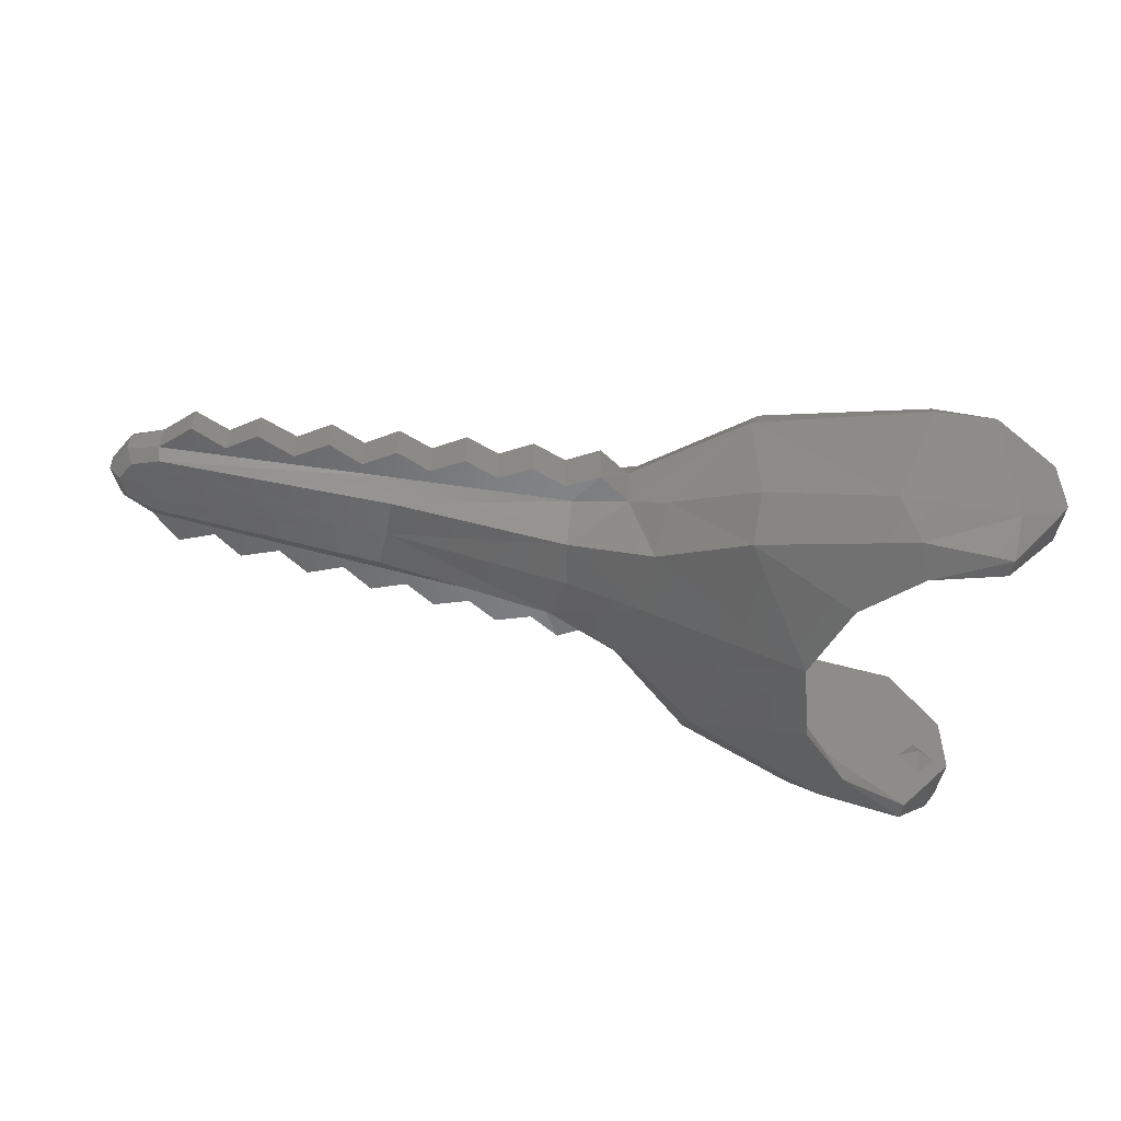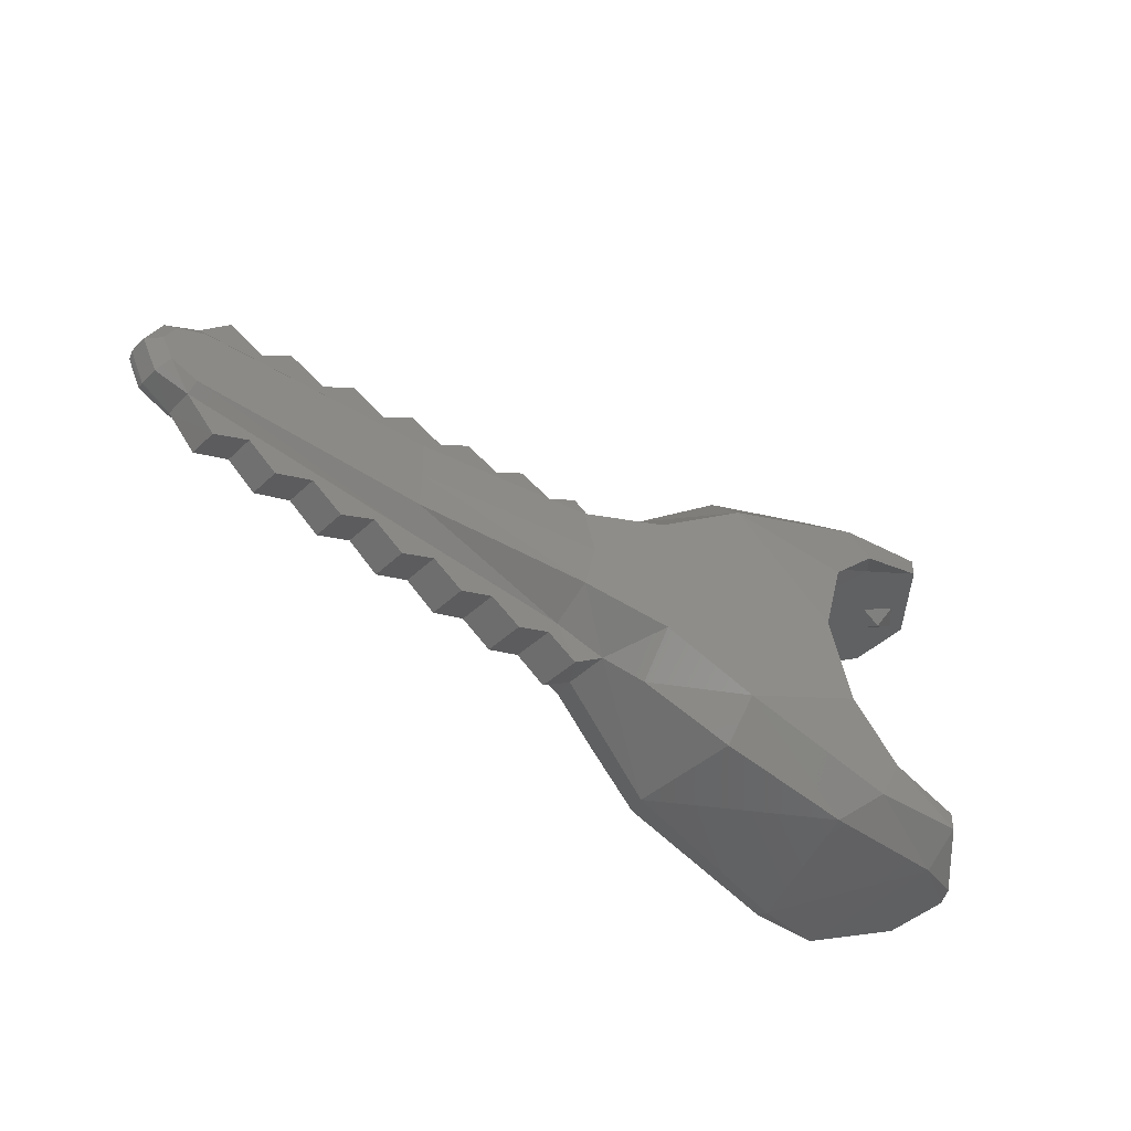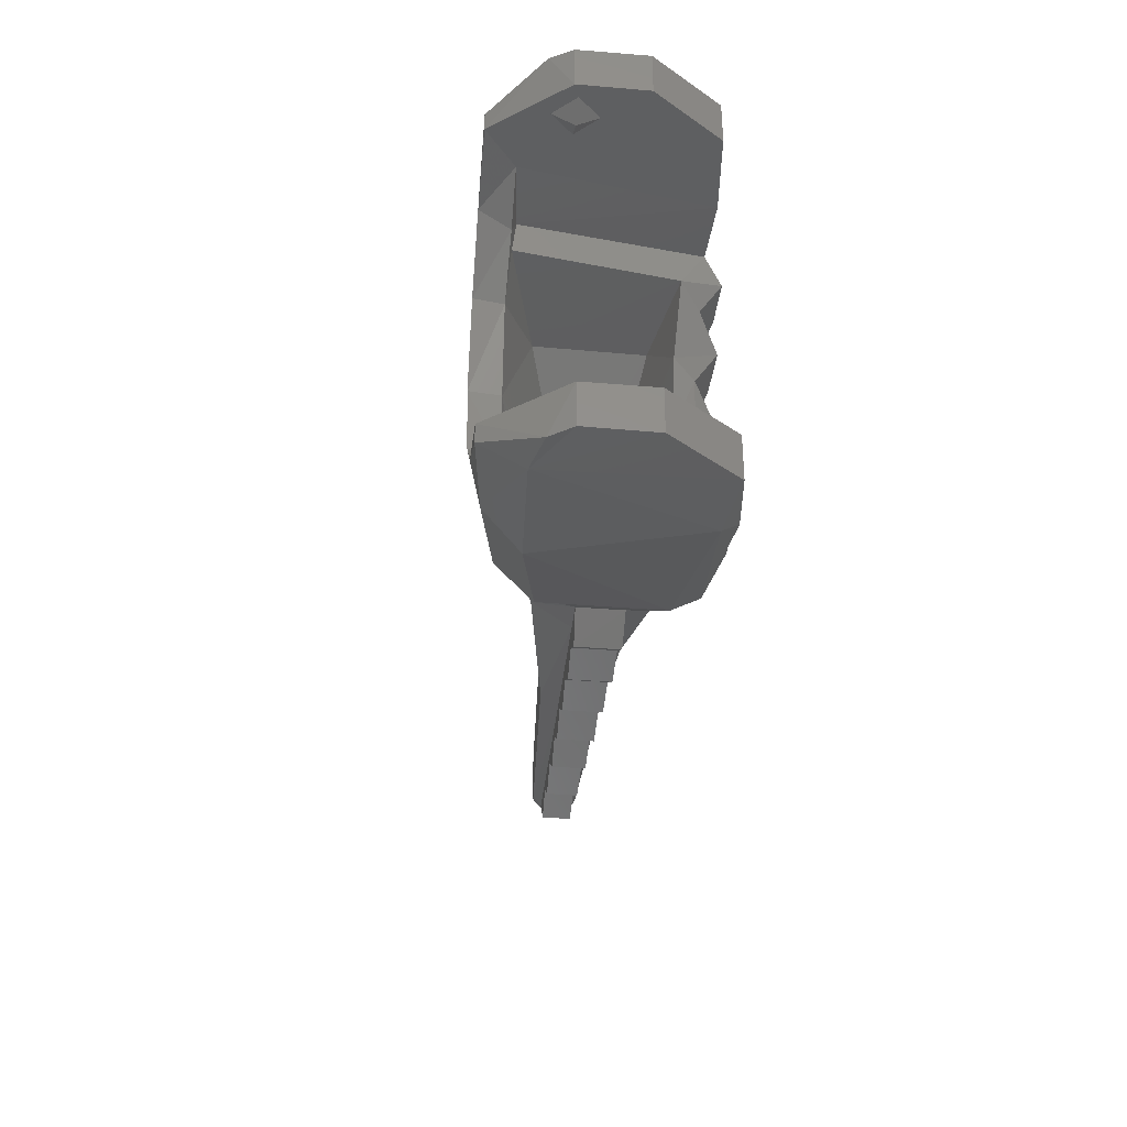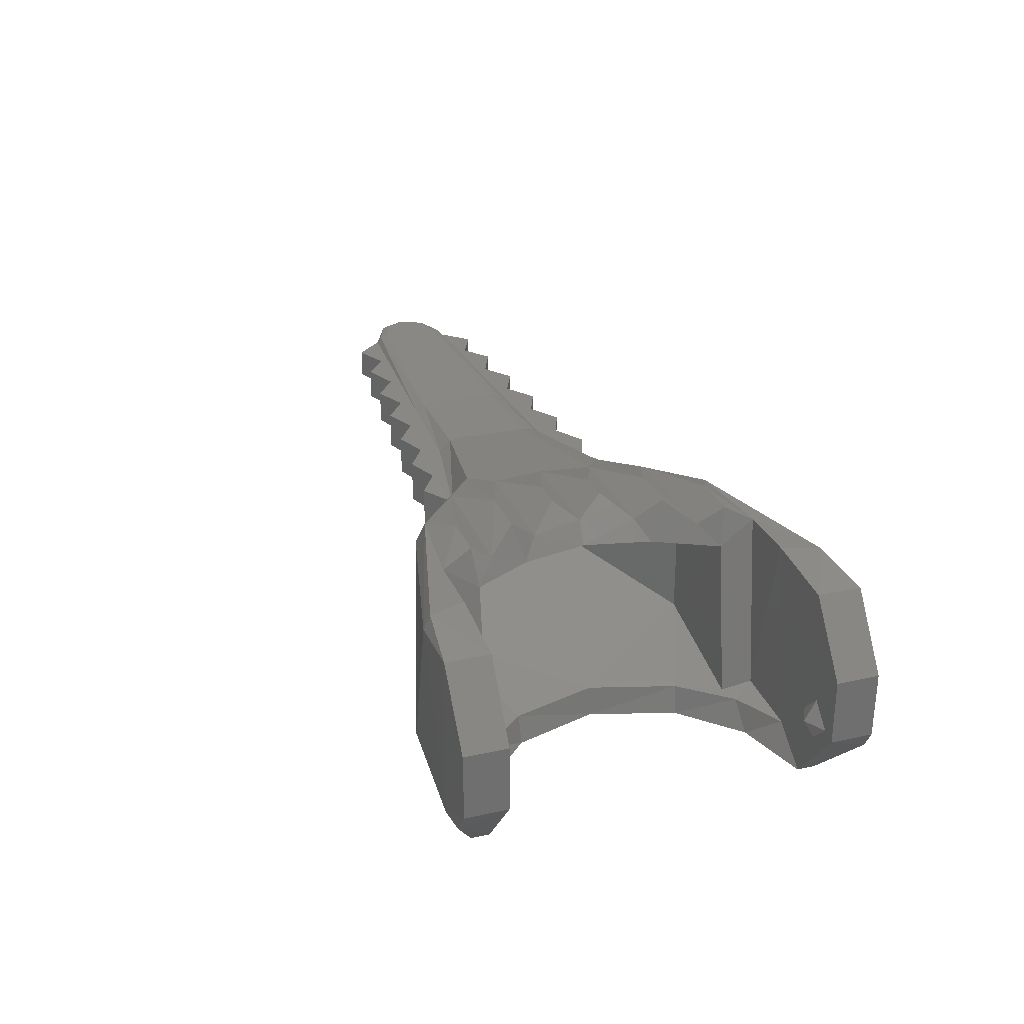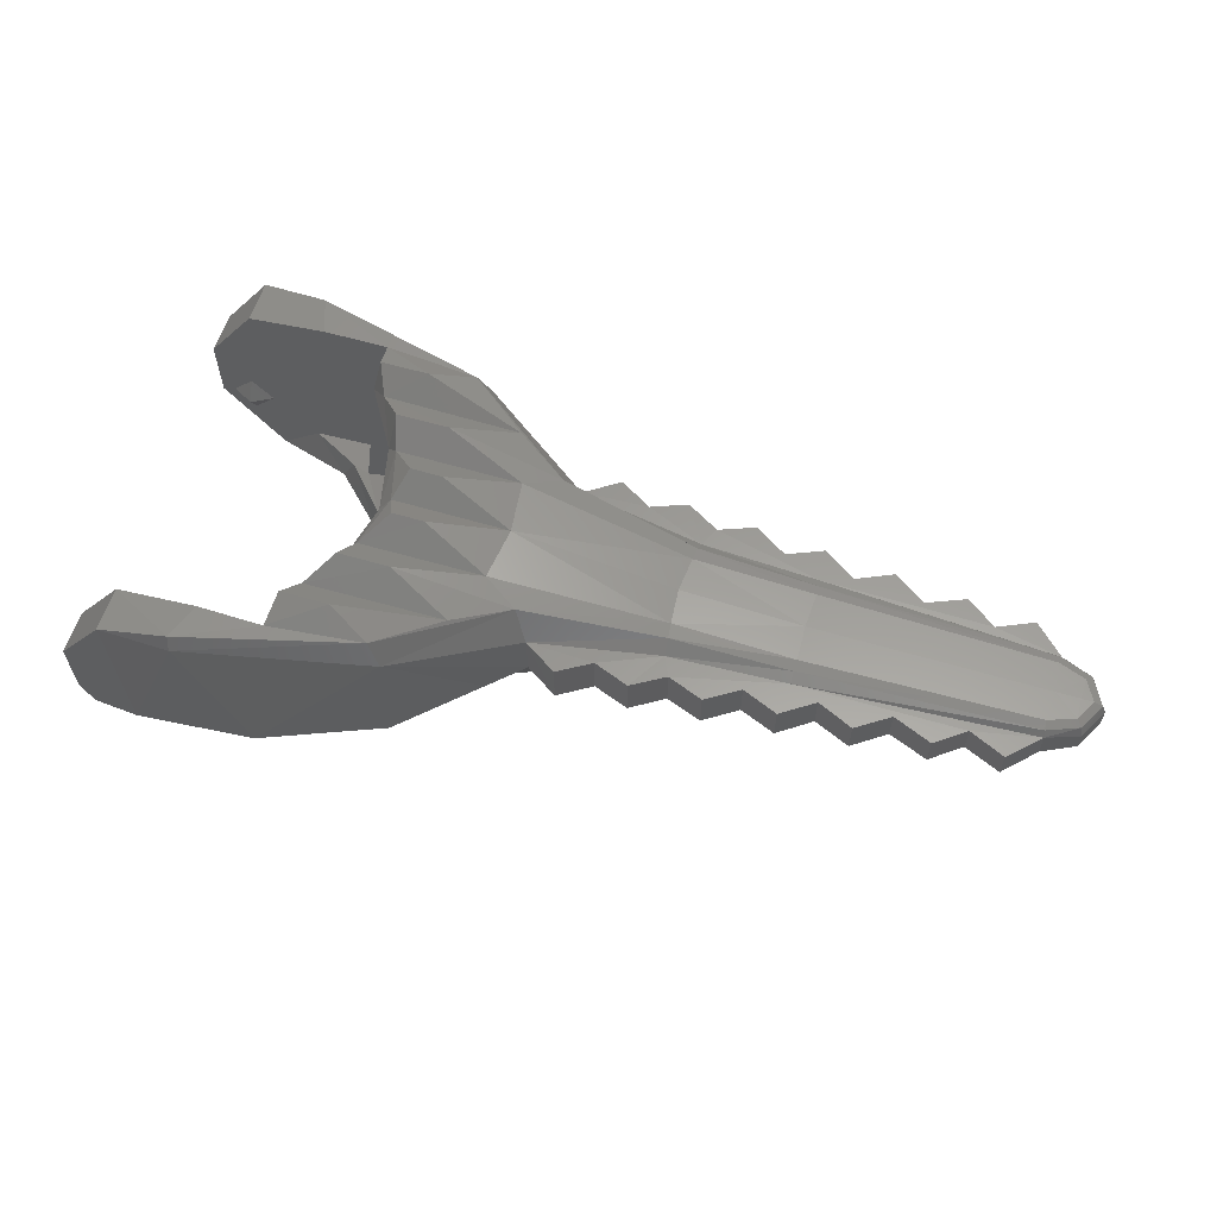
<metadata>
{"format":"stl","ext":"stl","renderer":"f3d","projection":"perspective","resolution":1024,"background":"white","views":[{"elev":-51.1,"azim":-11.9,"up":"+Y"},{"elev":-43.0,"azim":-41.9,"up":"+Z"},{"elev":-34.9,"azim":83.4,"up":"+Z"},{"elev":27.4,"azim":71.2,"up":"+Y"},{"elev":59.8,"azim":-163.0,"up":"+Y"}]}
</metadata>
<code>
# stl→obj: 215 verts, 414 faces
v -0.6926 -1.226 1.153
v -0.7926 -1.126 1.153
v -0.6926 -1.126 1.099
v -0.6926 -1.026 1.153
v -0.5926 -1.126 1.153
v -0.6926 -1.226 -0.355
v -0.6926 -1.126 -0.3007
v -0.7926 -1.126 -0.355
v -0.6926 -1.026 -0.355
v -0.5926 -1.126 -0.355
v -1.412 -1.473 0.0036
v -1.534 -1.473 0.3992
v -1.935 -1.321 -0.1697
v -2.322 -1.216 0.3992
v -2.33 -1.2 0.08228
v -1.153 -1.476 -0.2507
v -1.223 -1.427 -0.419
v -0.8055 -1.481 -0.355
v -0.8055 -1.481 -0.4408
v -0.5288 -1.149 -0.355
v -0.5288 -1.149 -0.5546
v -0.5279 -0.8391 -0.355
v -0.5279 -0.8391 -0.5572
v -1.344 -1.256 -0.5291
v -1.079 -0.5464 -0.556
v -0.7824 -1.291 -0.5604
v -0.758 -0.5196 -0.5609
v -0.5918 -1.247 -0.5624
v -1.93 -1.152 -0.3505
v -1.936 -0.5944 -0.3449
v -2.298 -1.007 -0.09976
v -2.466 -0.6955 -0.0014
v -2.468 -0.9181 -0.00016
v -1.072 -0.4772 -0.5268
v -1.88 -0.4751 -0.3144
v -0.7581 -0.5193 -0.355
v -2.403 -0.5427 0.05688
v -3.599 -0.6653 0.1809
v -3.598 -0.6939 0.1337
v -4.668 -0.6691 0.2174
v -4.673 -0.6994 0.1986
v -3.051 -0.6928 0.1064
v -3.049 -0.6377 0.1648
v -1.549 -1.329 0.3992
v -1.438 -1.335 -0.00096
v -1.231 -1.329 -0.2279
v -2.726 -1.088 0.1851
v -2.729 -0.9028 0.06344
v -3.563 -0.8738 0.122
v -3.566 -0.9548 0.2183
v -4.665 -0.8761 0.2545
v -4.676 -0.8348 0.2028
v -4.791 -0.8678 0.305
v -4.841 -0.8644 0.3992
v -4.824 -0.8056 0.259
v -4.897 -0.8038 0.3992
v -4.662 -0.6518 0.2568
v -3.599 -0.6517 0.231
v -3.042 -0.625 0.2312
v -4.812 -0.6682 0.2736
v -4.823 -0.7126 0.2584
v -4.88 -0.6689 0.3992
v -4.897 -0.714 0.3992
v -4.839 -0.6517 0.3992
v -4.786 -0.6518 0.3018
v -3.561 -0.9558 0.3992
v -2.683 -1.107 0.3992
v -4.784 -0.6514 0.3992
v -4.675 -0.6514 0.3992
v -3.592 -0.6513 0.3992
v -3.028 -0.6231 0.3992
v -1.133 -0.4764 -0.355
v -1.868 -0.4038 0.02556
v -2.244 -0.4984 0.1523
v -1.928 -0.4021 0.2799
v -2.274 -0.4985 0.3992
v -1.624 -0.4059 0.02576
v -1.659 -0.502 0.1501
v -1.509 -0.4977 -0.1084
v -2.159 -0.4985 -0.09996
v -1.778 -0.4019 0.2796
v -1.725 -0.4982 0.3992
v -1.687 -0.402 -0.221
v -1.461 -0.4052 -0.221
v -1.436 -0.479 -0.3586
v -1.592 -0.601 0.08772
v -1.662 -0.6018 0.3992
v -1.42 -0.5884 -0.1946
v -1.915 -0.6628 -0.1947
v -2.461 -0.758 0.1955
v -2.461 -0.758 0.6029
v -1.318 -1.302 -0.3469
v -1.317 -1.321 -0.1953
v -1.911 -1.173 -0.1938
v -2.464 -0.9819 0.2057
v -2.464 -0.9819 0.5927
v -0.9963 -1.335 -0.355
v -2.624 -0.9065 -0.1054
v -2.776 -0.9012 -0.0136
v -4.536 -0.8397 0.06188
v -4.369 -0.8455 0.1379
v -3.899 -0.862 0.00612
v -3.732 -0.8678 0.08212
v -4.05 -0.8567 0.11
v -4.23 -0.8504 0.03512
v -3.58 -0.8731 -0.0218
v -3.413 -0.8789 0.0482
v -3.261 -0.8842 -0.04968
v -3.095 -0.89 0.01428
v -2.942 -0.8954 -0.07756
v -4.536 -0.698 0.06188
v -4.369 -0.6972 0.1379
v -2.624 -0.6914 -0.1054
v -2.776 -0.6914 -0.0136
v -2.942 -0.6914 -0.07756
v -3.095 -0.6917 0.01428
v -4.23 -0.6966 0.03512
v -4.05 -0.6958 0.11
v -3.899 -0.6952 0.00612
v -3.732 -0.6944 0.08212
v -3.58 -0.6938 -0.0218
v -3.413 -0.6931 0.0482
v -3.261 -0.6924 -0.04968
v -1.412 -1.473 0.7948
v -1.935 -1.321 0.9681
v -2.33 -1.2 0.7161
v -1.153 -1.476 1.049
v -1.223 -1.427 1.217
v -0.8055 -1.481 1.153
v -0.8055 -1.481 1.239
v -0.5288 -1.149 1.153
v -0.5279 -0.8391 1.153
v -0.5288 -1.149 1.353
v -0.5279 -0.8391 1.356
v -1.344 -1.256 1.328
v -0.7824 -1.291 1.359
v -1.079 -0.5464 1.354
v -0.758 -0.5196 1.359
v -0.5918 -1.247 1.361
v -1.93 -1.152 1.149
v -1.936 -0.5944 1.143
v -2.298 -1.007 0.8982
v -2.466 -0.6955 0.7998
v -2.468 -0.9181 0.7986
v -1.072 -0.4772 1.325
v -1.88 -0.4751 1.113
v -0.7581 -0.5193 1.153
v -2.403 -0.5427 0.7415
v -3.599 -0.6653 0.6176
v -4.668 -0.6691 0.581
v -3.598 -0.6939 0.6647
v -4.673 -0.6994 0.5998
v -3.051 -0.6928 0.692
v -3.049 -0.6377 0.6336
v -1.438 -1.335 0.7994
v -1.231 -1.329 1.026
v -2.726 -1.088 0.6133
v -2.729 -0.9028 0.735
v -3.563 -0.8738 0.6764
v -3.566 -0.9548 0.5802
v -4.665 -0.8761 0.5439
v -4.676 -0.8348 0.5956
v -4.791 -0.8678 0.4934
v -4.824 -0.8056 0.5395
v -4.662 -0.6518 0.5416
v -3.599 -0.6517 0.5674
v -3.042 -0.625 0.5672
v -4.812 -0.6682 0.5248
v -4.823 -0.7126 0.54
v -4.786 -0.6518 0.4966
v -1.133 -0.4764 1.153
v -1.868 -0.4038 0.7729
v -2.244 -0.4984 0.6462
v -1.928 -0.4021 0.5185
v -1.624 -0.4059 0.7727
v -1.659 -0.502 0.6483
v -1.509 -0.4977 0.9068
v -2.159 -0.4985 0.8984
v -1.778 -0.4019 0.5188
v -1.687 -0.402 1.019
v -1.461 -0.4052 1.019
v -1.436 -0.479 1.157
v -1.592 -0.601 0.7107
v -1.42 -0.5884 0.993
v -1.915 -0.6628 0.9931
v -1.318 -1.302 1.145
v -1.317 -1.321 0.9937
v -1.911 -1.173 0.9922
v -0.9963 -1.335 1.153
v -2.624 -0.9065 0.9039
v -2.776 -0.9012 0.812
v -4.536 -0.8397 0.7365
v -4.369 -0.8455 0.6605
v -3.899 -0.862 0.7923
v -4.05 -0.8567 0.6884
v -3.732 -0.8678 0.7163
v -4.23 -0.8504 0.7633
v -3.58 -0.8731 0.8202
v -3.413 -0.8789 0.7502
v -3.261 -0.8842 0.8481
v -3.095 -0.89 0.7841
v -2.942 -0.8954 0.876
v -4.536 -0.698 0.7365
v -4.369 -0.6972 0.6605
v -2.624 -0.6914 0.9039
v -2.776 -0.6914 0.812
v -2.942 -0.6914 0.876
v -3.095 -0.6917 0.7841
v -4.23 -0.6966 0.7633
v -4.05 -0.6958 0.6884
v -3.899 -0.6952 0.7923
v -3.732 -0.6944 0.7163
v -3.58 -0.6938 0.8202
v -3.413 -0.6931 0.7502
v -3.261 -0.6924 0.8481
f 1 2 3
f 4 5 3
f 1 3 5
f 4 3 2
f 6 7 8
f 9 7 10
f 6 10 7
f 9 8 7
f 11 12 13
f 14 15 12
f 13 12 15
f 16 11 17
f 11 13 17
f 18 16 19
f 16 17 19
f 20 21 22
f 21 23 22
f 24 25 26
f 25 27 26
f 27 23 26
f 23 21 26
f 21 28 26
f 29 30 24
f 30 25 24
f 29 31 30
f 32 30 33
f 33 30 31
f 27 25 34
f 30 35 25
f 35 34 25
f 27 36 23
f 36 22 23
f 32 37 30
f 37 35 30
f 38 39 40
f 39 41 40
f 39 38 42
f 38 43 42
f 42 43 32
f 43 37 32
f 44 12 45
f 12 11 45
f 16 46 11
f 46 45 11
f 24 26 17
f 26 19 17
f 29 24 13
f 24 17 13
f 15 31 13
f 31 29 13
f 31 15 33
f 15 47 33
f 48 33 47
f 49 48 50
f 48 47 50
f 50 51 49
f 51 52 49
f 53 54 55
f 54 56 55
f 51 53 52
f 53 55 52
f 40 57 38
f 57 58 38
f 59 43 58
f 43 38 58
f 59 37 43
f 60 61 62
f 61 63 62
f 62 64 60
f 64 65 60
f 60 65 40
f 65 57 40
f 40 41 60
f 41 61 60
f 56 63 55
f 63 61 55
f 52 55 41
f 55 61 41
f 54 53 66
f 53 51 66
f 66 51 50
f 15 14 47
f 14 67 47
f 68 69 65
f 69 57 65
f 58 57 70
f 57 69 70
f 71 59 70
f 59 58 70
f 65 64 68
f 72 36 34
f 36 27 34
f 73 37 74
f 75 74 76
f 71 76 59
f 76 74 59
f 59 74 37
f 77 73 78
f 73 74 78
f 77 79 73
f 79 80 73
f 81 78 75
f 78 74 75
f 76 82 75
f 82 81 75
f 80 79 83
f 79 84 83
f 84 85 83
f 85 35 83
f 73 80 37
f 37 80 35
f 35 80 83
f 35 85 34
f 85 72 34
f 77 78 86
f 86 78 87
f 87 78 82
f 78 81 82
f 77 86 79
f 86 88 79
f 85 84 88
f 84 79 88
f 88 86 89
f 90 87 91
f 87 90 86
f 89 86 90
f 92 93 46
f 46 93 45
f 93 94 45
f 44 95 96
f 95 44 94
f 45 94 44
f 92 46 97
f 20 18 28
f 21 20 28
f 18 19 28
f 26 28 19
f 85 88 92
f 88 93 92
f 89 94 88
f 94 93 88
f 90 95 89
f 95 94 89
f 95 90 96
f 96 90 91
f 33 48 98
f 98 48 99
f 48 49 99
f 100 101 52
f 52 101 49
f 102 103 104
f 105 104 101
f 101 104 49
f 104 103 49
f 103 106 49
f 106 107 49
f 49 107 99
f 108 109 107
f 107 109 99
f 99 109 110
f 111 41 112
f 41 39 112
f 113 114 32
f 32 114 42
f 114 115 42
f 115 116 42
f 42 116 39
f 117 112 118
f 112 39 118
f 119 118 120
f 118 39 120
f 120 39 121
f 121 39 122
f 39 116 122
f 122 116 123
f 99 110 114
f 110 115 114
f 116 115 109
f 115 110 109
f 52 41 100
f 41 111 100
f 101 100 112
f 100 111 112
f 105 101 117
f 101 112 117
f 104 105 118
f 105 117 118
f 102 104 119
f 104 118 119
f 103 102 120
f 102 119 120
f 123 116 108
f 116 109 108
f 122 123 107
f 123 108 107
f 121 122 106
f 122 107 106
f 120 121 103
f 121 106 103
f 98 99 113
f 99 114 113
f 33 98 32
f 98 113 32
f 67 66 47
f 66 50 47
f 85 92 72
f 92 97 72
f 72 97 36
f 36 97 22
f 22 97 20
f 20 97 18
f 18 97 16
f 16 97 46
f 124 125 12
f 14 12 126
f 125 126 12
f 127 128 124
f 124 128 125
f 129 130 127
f 127 130 128
f 131 132 133
f 133 132 134
f 135 136 137
f 137 136 138
f 138 136 134
f 134 136 133
f 133 136 139
f 140 135 141
f 141 135 137
f 140 141 142
f 143 144 141
f 144 142 141
f 138 145 137
f 141 137 146
f 146 137 145
f 138 134 147
f 147 134 132
f 143 141 148
f 148 141 146
f 149 150 151
f 151 150 152
f 151 153 149
f 149 153 154
f 153 143 154
f 154 143 148
f 44 155 12
f 12 155 124
f 127 124 156
f 156 124 155
f 135 128 136
f 136 128 130
f 140 125 135
f 135 125 128
f 126 125 142
f 142 125 140
f 142 144 126
f 126 144 157
f 158 157 144
f 159 160 158
f 158 160 157
f 160 159 161
f 161 159 162
f 163 164 54
f 54 164 56
f 161 162 163
f 163 162 164
f 150 149 165
f 165 149 166
f 167 166 154
f 154 166 149
f 167 154 148
f 168 62 169
f 169 62 63
f 62 168 64
f 64 168 170
f 168 150 170
f 170 150 165
f 150 168 152
f 152 168 169
f 56 164 63
f 63 164 169
f 162 152 164
f 164 152 169
f 54 66 163
f 163 66 161
f 66 160 161
f 126 157 14
f 14 157 67
f 68 170 69
f 69 170 165
f 166 70 165
f 165 70 69
f 71 70 167
f 167 70 166
f 170 68 64
f 171 145 147
f 147 145 138
f 172 173 148
f 174 76 173
f 71 167 76
f 76 167 173
f 167 148 173
f 175 176 172
f 172 176 173
f 175 172 177
f 177 172 178
f 179 174 176
f 176 174 173
f 76 174 82
f 82 174 179
f 178 180 177
f 177 180 181
f 181 180 182
f 182 180 146
f 172 148 178
f 148 146 178
f 146 180 178
f 146 145 182
f 182 145 171
f 175 183 176
f 183 87 176
f 87 82 176
f 176 82 179
f 175 177 183
f 183 177 184
f 182 184 181
f 181 184 177
f 184 185 183
f 87 183 91
f 185 91 183
f 186 156 187
f 156 155 187
f 187 155 188
f 96 188 44
f 155 44 188
f 186 189 156
f 130 129 139
f 133 139 131
f 139 129 131
f 136 130 139
f 182 186 184
f 184 186 187
f 185 184 188
f 188 184 187
f 91 185 96
f 96 185 188
f 144 190 158
f 190 191 158
f 158 191 159
f 192 162 193
f 162 159 193
f 194 195 196
f 197 193 195
f 193 159 195
f 195 159 196
f 196 159 198
f 198 159 199
f 159 191 199
f 200 199 201
f 199 191 201
f 191 202 201
f 203 204 152
f 152 204 151
f 205 143 206
f 143 153 206
f 206 153 207
f 207 153 208
f 153 151 208
f 209 210 204
f 204 210 151
f 211 212 210
f 210 212 151
f 212 213 151
f 213 214 151
f 151 214 208
f 214 215 208
f 191 206 202
f 202 206 207
f 208 201 207
f 207 201 202
f 162 192 152
f 152 192 203
f 193 204 192
f 192 204 203
f 197 209 193
f 193 209 204
f 195 210 197
f 197 210 209
f 194 211 195
f 195 211 210
f 196 212 194
f 194 212 211
f 215 200 208
f 208 200 201
f 214 199 215
f 215 199 200
f 213 198 214
f 214 198 199
f 212 196 213
f 213 196 198
f 190 205 191
f 191 205 206
f 144 143 190
f 190 143 205
f 67 157 66
f 66 157 160
f 182 171 186
f 186 171 189
f 171 147 189
f 147 132 189
f 132 131 189
f 131 129 189
f 129 127 189
f 127 156 189

</code>
